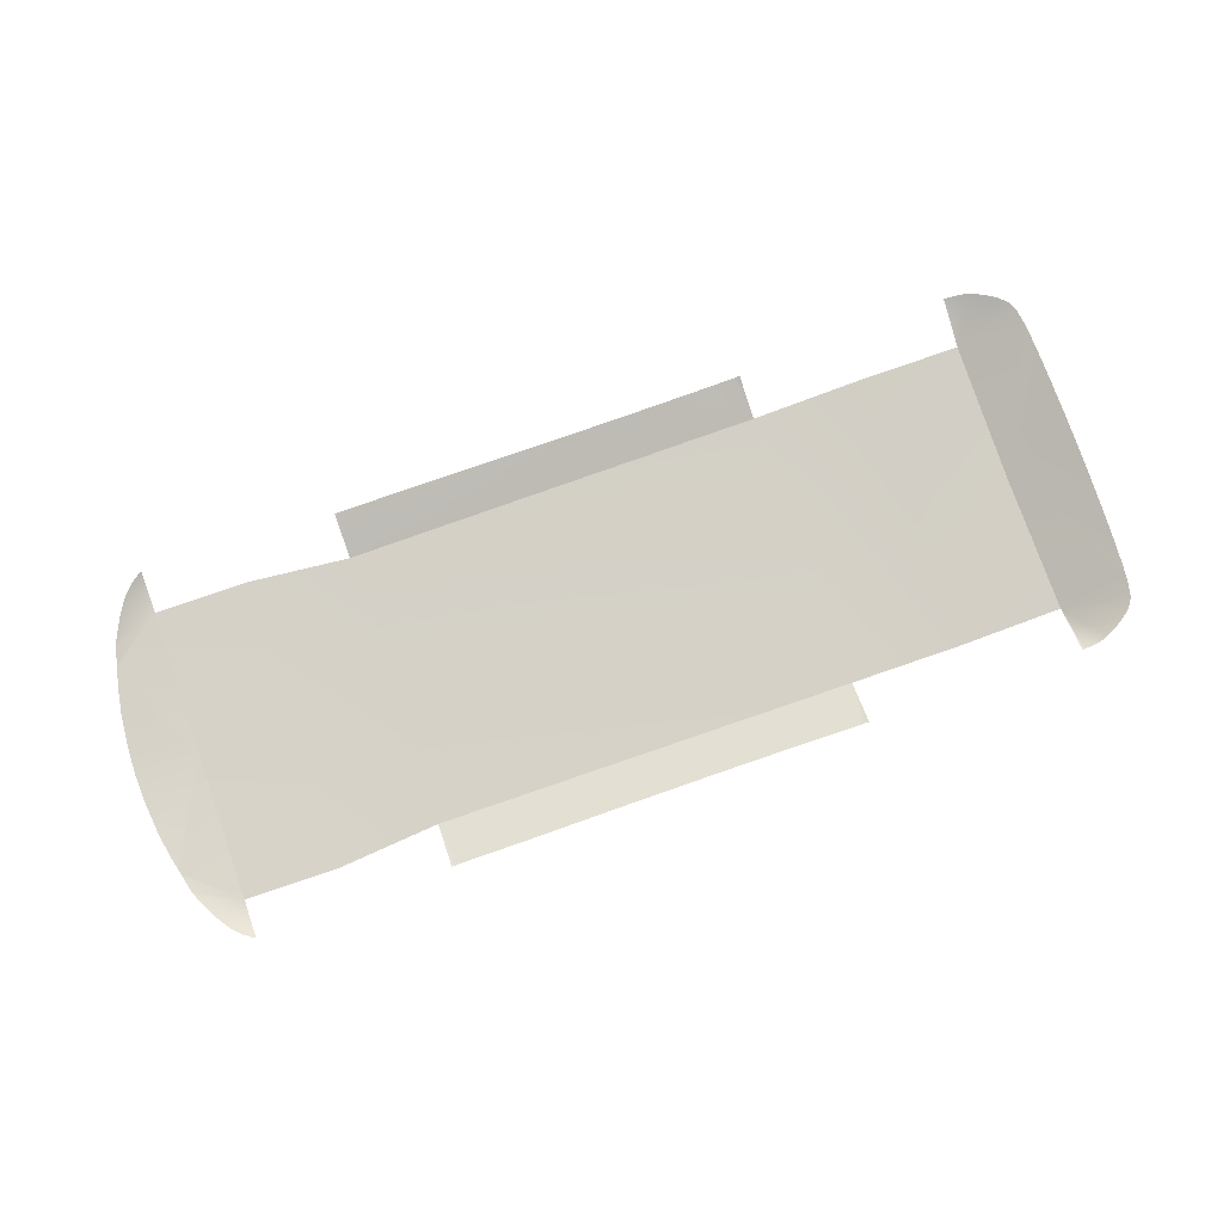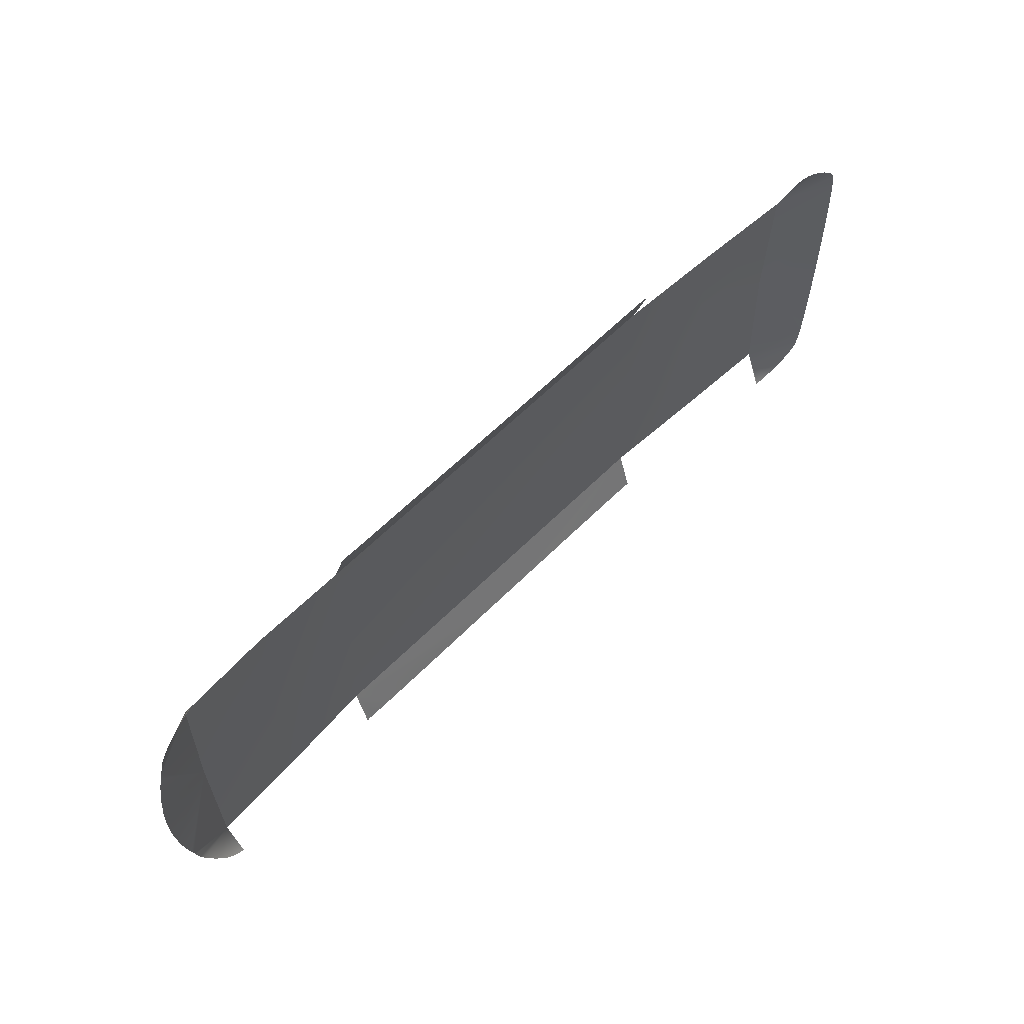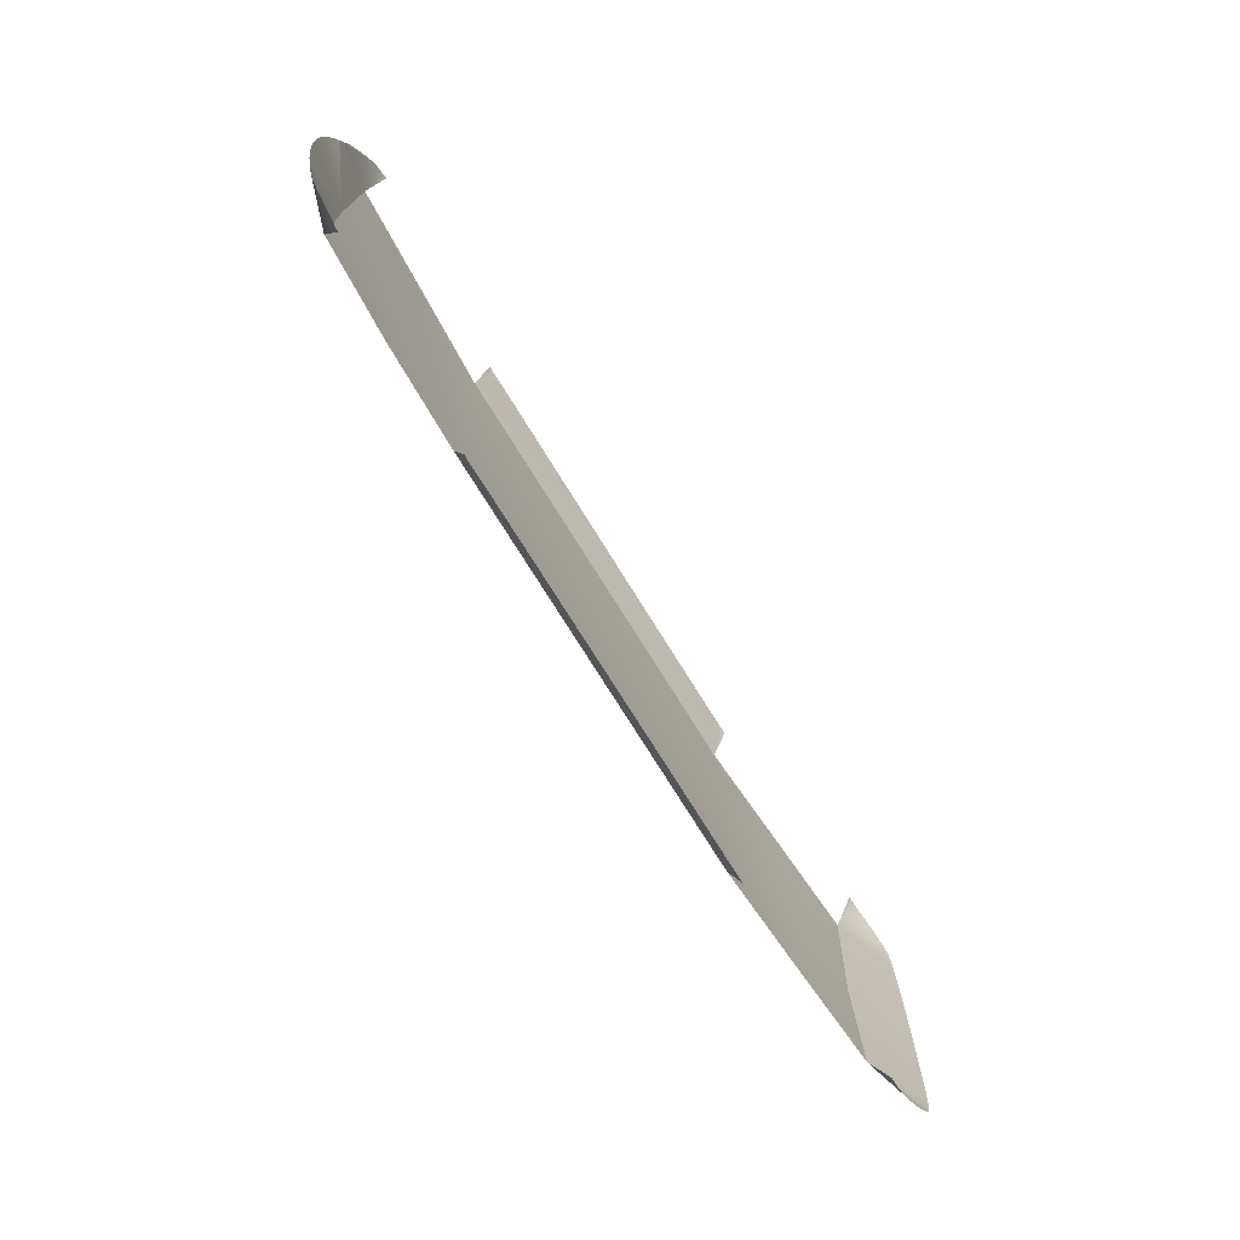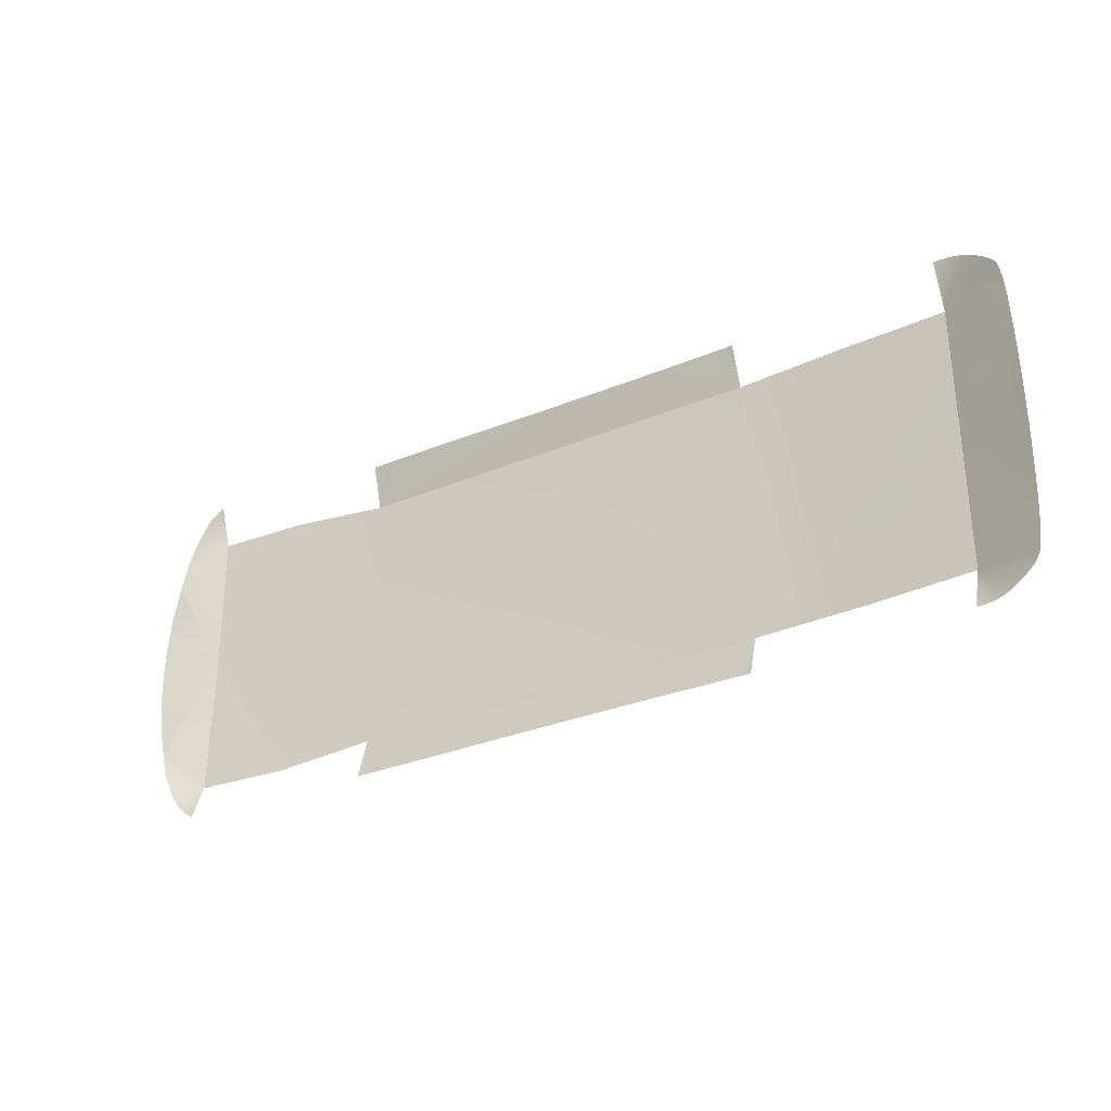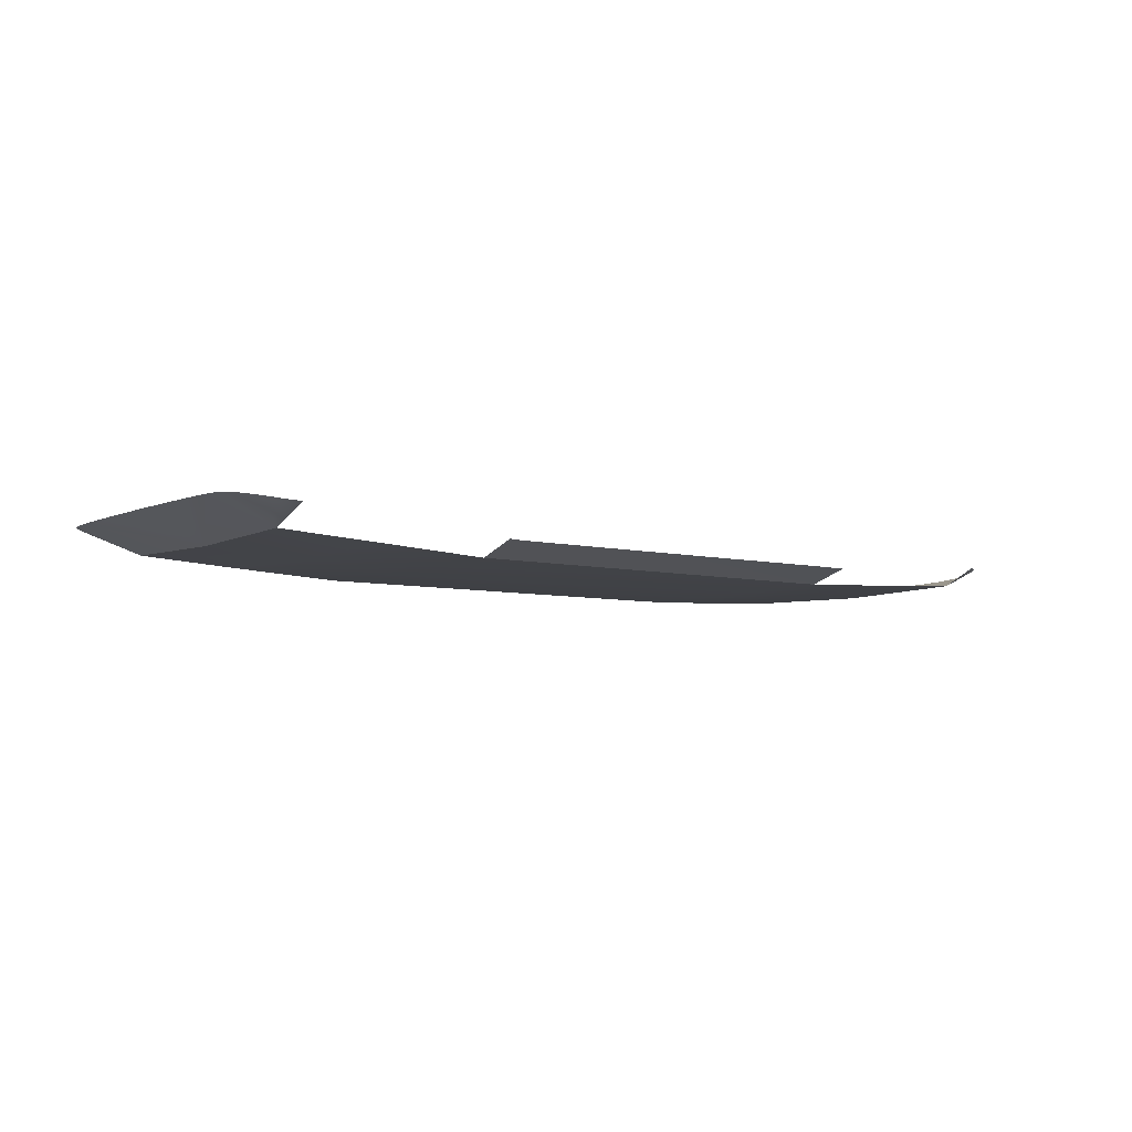
<metadata>
{"format":"obj","ext":"obj","renderer":"f3d","projection":"perspective","resolution":1024,"background":"white","views":[{"elev":79.4,"azim":160.8,"up":"+Y"},{"elev":59.9,"azim":133.9,"up":"+Z"},{"elev":-73.0,"azim":121.4,"up":"+Z"},{"elev":-31.9,"azim":-150.3,"up":"+Z"},{"elev":-5.8,"azim":-36.5,"up":"+Y"}]}
</metadata>
<code>
v  -92.96 -47.89 -96.33
v  -98.45 -54.96 -74.02
v  -94.99 -47.85 -96.34
v  -90.32 -47.93 -96.31
v  -98.34 -47.5 -96.43
v  -96.45 -47.8 -96.35
v  -102 -56.85 0
v  -157 -51.62 -74.61
v  -157.2 -52.97 0
v  -88.36 -47.94 -96.29
v  -211.1 -50.06 0
v  -247.6 -35.33 0.0307
v  -247.5 -35.33 -6.816
v  -211.6 -48.39 -73.86
v  -219.7 -38.4 -97.58
v  -217.8 -38.54 -97.84
v  -216 -38.63 -98
v  -214.4 -38.69 -98.1
v  -226.2 -37.7 -95.75
v  -223.9 -37.99 -96.63
v  -221.7 -38.22 -97.21
v  -232.1 -36.91 -92.74
v  -229 -37.35 -94.49
v  -240.9 -35.68 -85.83
v  -238.4 -36.02 -88.29
v  -235.3 -36.45 -90.64
v  -243.9 -35.37 -80.69
v  -242.7 -35.47 -83.35
v  -246 -35.33 -64.41
v  -246.4 -35.33 -57.66
v  -246.7 -35.33 -51.05
v  -245.6 -35.33 -69.78
v  -247.2 -35.33 -32.67
v  -247.3 -35.33 -26.66
v  -245.2 -35.33 -74.09
v  -211.9 -38.66 -98.24
v  -212.4 -38.7 -98.21
v  -213.2 -38.71 -98.16
v  -246.9 -35.33 -43.94
v  -247.1 -35.33 -38.63
v  -247.5 -35.33 -13.54
v  -247.4 -35.33 -20.13
v  -64.72 -48.05 -96
v  -55.71 -48.08 -95.91
v  -83.06 -47.97 -96.23
v  -78.17 -48 -96.16
v  -72.13 -48.02 -96.08
v  124.2 -55.81 -72.77
v  119.9 -57.87 0
v  98.66 -48.62 -95.97
v  106.4 -48.66 -95.93
v  104.8 -48.65 -95.93
v  81.86 -48.56 -95.98
v  109.7 -48.68 -95.91
v  113.7 -48.72 -95.89
v  64.52 -48.5 -95.89
v  -45.09 -48.11 -95.84
v  116.4 -48.77 -95.9
v  227.9 -53.35 0
v  178.1 -56.01 0
v  227.3 -51.43 -77.22
v  119.3 -48.83 -95.92
v  122.5 -48.89 -95.98
v  124.3 -48.65 -96.09
v  177.4 -53.93 -77.54
v  257.5 -45.29 -32.15
v  258.4 -45.35 -23.47
v  253.7 -45 -51.03
v  255.3 -45.14 -44.24
v  240.7 -43.21 -84.03
v  243.4 -43.61 -79.52
v  245.3 -43.91 -76.02
v  235.2 -42.61 -91.16
v  236.9 -42.75 -89.29
v  238.4 -42.92 -87.26
v  227.8 -42.6 -97.2
v  231.9 -42.51 -94.31
v  247.6 -44.26 -71.35
v  246.5 -44.09 -73.66
v  226.2 -42.43 -97.98
v  259.3 -45.4 -14.78
v  259.6 -45.42 -7.389
v  233.6 -42.52 -92.85
v  -32.87 -48.16 -95.77
v  -23.89 -48.19 -95.74
v  46.75 -48.44 -95.8
v  28.99 -48.38 -95.71
v  3.793 -48.29 -95.72
v  -19.04 -48.21 -95.72
v  248.6 -44.41 -69.19
v  249.4 -44.52 -67.28
v  250.2 -44.61 -65
v  251.2 -44.71 -61.31
v  252.1 -44.83 -57.43
v  252.9 -44.92 -54.36
v  -92.96 -47.89 96.33
v  -94.99 -47.85 96.34
v  -98.45 -54.96 74.02
v  -90.32 -47.93 96.31
v  -98.34 -47.5 96.43
v  -96.45 -47.8 96.35
v  -157 -51.62 74.61
v  -88.36 -47.94 96.29
v  -247.5 -35.33 13.6
v  -247.5 -35.33 6.816
v  -211.6 -48.39 73.86
v  -217.8 -38.54 97.84
v  -219.7 -38.4 97.58
v  -216 -38.63 98
v  -214.4 -38.69 98.1
v  -226.2 -37.7 95.75
v  -223.9 -37.99 96.63
v  -221.7 -38.22 97.21
v  -232.1 -36.91 92.74
v  -229 -37.35 94.49
v  -240.9 -35.68 85.83
v  -238.4 -36.02 88.29
v  -235.3 -36.45 90.64
v  -243.9 -35.37 80.69
v  -242.7 -35.47 83.35
v  -246 -35.33 64.41
v  -246.4 -35.33 57.66
v  -246.7 -35.33 51.05
v  -245.6 -35.33 69.72
v  -247.1 -35.33 38.69
v  -247.2 -35.33 32.67
v  -245.2 -35.33 74.09
v  -211.5 -38.55 98.29
v  -211.7 -38.61 98.27
v  -212.4 -38.7 98.21
v  -213.2 -38.71 98.16
v  -246.9 -35.33 43.94
v  -247.4 -35.33 20.13
v  -247.3 -35.33 26.66
v  -55.71 -48.08 95.91
v  -64.72 -48.05 96
v  -78.17 -48 96.16
v  -83.06 -47.97 96.23
v  -87.03 -47.95 96.28
v  -72.13 -48.02 96.08
v  124.2 -55.81 72.77
v  106.4 -48.66 95.93
v  98.66 -48.62 95.97
v  104.8 -48.65 95.93
v  91.08 -48.59 95.99
v  109.7 -48.68 95.91
v  113.7 -48.72 95.89
v  81.86 -48.56 95.98
v  71.01 -48.52 95.91
v  58.56 -48.48 95.83
v  -45.09 -48.11 95.84
v  116.4 -48.77 95.9
v  227.3 -51.43 77.22
v  122.5 -48.89 95.98
v  119.3 -48.83 95.92
v  124.3 -48.65 96.09
v  177.4 -53.93 77.54
v  259.3 -45.4 14.78
v  258.4 -45.35 23.47
v  255.3 -45.14 44.24
v  253.7 -45 51.03
v  257.5 -45.29 32.15
v  245.3 -43.91 76.02
v  243.4 -43.61 79.52
v  236.9 -42.75 89.29
v  235.2 -42.61 91.16
v  240.7 -43.21 84.03
v  238.4 -42.92 87.26
v  227.8 -42.6 97.2
v  231.9 -42.51 94.31
v  247.6 -44.26 71.35
v  246.5 -44.09 73.66
v  226.2 -42.43 97.98
v  259.9 -45.44 0
v  259.6 -45.42 7.389
v  233.6 -42.52 92.85
v  -32.87 -48.16 95.77
v  -23.89 -48.19 95.74
v  44.54 -48.43 95.75
v  28.99 -48.38 95.71
v  -3.59 -48.26 95.7
v  12.68 -48.32 95.69
v  -19.04 -48.21 95.72
v  248.6 -44.41 69.19
v  249.4 -44.52 67.28
v  250.2 -44.61 65
v  251.2 -44.71 61.31
v  252.1 -44.83 57.43
v  252.9 -44.92 54.36
v  -211.9 -38.66 98.24
v  -211.5 -38.55 -98.23
v  -211.7 -38.61 -98.27
g Y712_FLOR_C_N_Y712_FLOR_C
f 1 2 3
f 4 2 1
f 5 6 2
f 2 7 8
f 8 7 9
f 2 4 10
f 3 2 6
f 11 12 13
f 14 15 16
f 16 17 14
f 14 17 18
f 19 20 14
f 20 21 14
f 22 23 14
f 23 19 14
f 24 25 14
f 14 25 26
f 27 28 14
f 28 24 14
f 22 14 26
f 29 11 30
f 11 31 30
f 32 11 29
f 33 11 34
f 35 27 14
f 36 14 37
f 14 38 37
f 14 21 15
f 38 14 18
f 39 11 40
f 41 42 11
f 2 43 44
f 2 45 46
f 10 45 2
f 2 46 47
f 2 47 43
f 48 49 2
f 2 49 7
f 48 50 51
f 52 51 50
f 48 53 50
f 54 48 51
f 55 48 54
f 56 53 48
f 57 2 44
f 48 55 58
f 59 60 61
f 48 62 63
f 48 63 64
f 49 48 60
f 60 48 65
f 62 48 58
f 59 66 67
f 59 68 69
f 69 66 59
f 70 71 61
f 72 61 71
f 61 73 74
f 61 75 70
f 76 77 61
f 78 61 79
f 80 76 61
f 59 81 82
f 75 61 74
f 77 83 61
f 61 83 73
f 84 2 57
f 85 2 84
f 48 86 56
f 48 87 86
f 88 87 48
f 48 2 88
f 88 2 89
f 89 2 85
f 61 60 65
f 11 14 9
f 9 14 8
f 35 14 32
f 14 11 32
f 79 61 72
f 90 61 78
f 91 61 90
f 92 61 91
f 93 61 92
f 94 61 93
f 95 61 94
f 61 95 59
f 59 95 68
f 96 97 98
f 99 96 98
f 100 98 101
f 98 102 7
f 7 102 9
f 98 103 99
f 97 101 98
f 11 104 105
f 106 107 108
f 107 106 109
f 106 110 109
f 111 106 112
f 112 106 113
f 114 106 115
f 115 106 111
f 116 106 117
f 106 118 117
f 119 106 120
f 120 106 116
f 114 118 106
f 121 122 11
f 11 122 123
f 124 121 11
f 125 126 11
f 119 127 106
f 128 129 106
f 106 130 131
f 106 108 113
f 131 110 106
f 123 132 11
f 133 11 134
f 98 135 136
f 98 137 138
f 139 98 138
f 98 140 137
f 98 136 140
f 141 98 49
f 49 98 7
f 141 142 143
f 144 143 142
f 141 143 145
f 146 142 141
f 147 146 141
f 148 149 141
f 149 150 141
f 151 135 98
f 141 152 147
f 59 153 60
f 141 154 155
f 141 156 154
f 157 141 60
f 60 141 49
f 155 152 141
f 59 158 159
f 59 160 161
f 160 59 162
f 153 163 164
f 153 165 166
f 153 167 168
f 169 153 170
f 171 172 153
f 173 153 169
f 59 174 175
f 167 153 164
f 168 165 153
f 170 153 176
f 153 166 176
f 177 151 98
f 178 177 98
f 141 150 179
f 141 179 180
f 181 141 182
f 182 141 180
f 141 181 98
f 181 183 98
f 183 178 98
f 153 157 60
f 102 106 9
f 9 106 11
f 127 124 106
f 106 124 11
f 172 163 153
f 184 171 153
f 185 184 153
f 186 185 153
f 187 186 153
f 188 187 153
f 189 188 153
f 153 59 189
f 59 161 189
f 190 130 106
f 129 190 106
f 31 11 39
f 40 11 33
f 42 34 11
f 11 13 41
f 11 105 12
f 104 11 133
f 126 134 11
f 132 125 11
f 141 145 148
f 103 98 139
f 191 14 192
f 192 14 36
f 59 159 162
f 59 175 158
f 59 82 174
f 59 67 81

</code>
